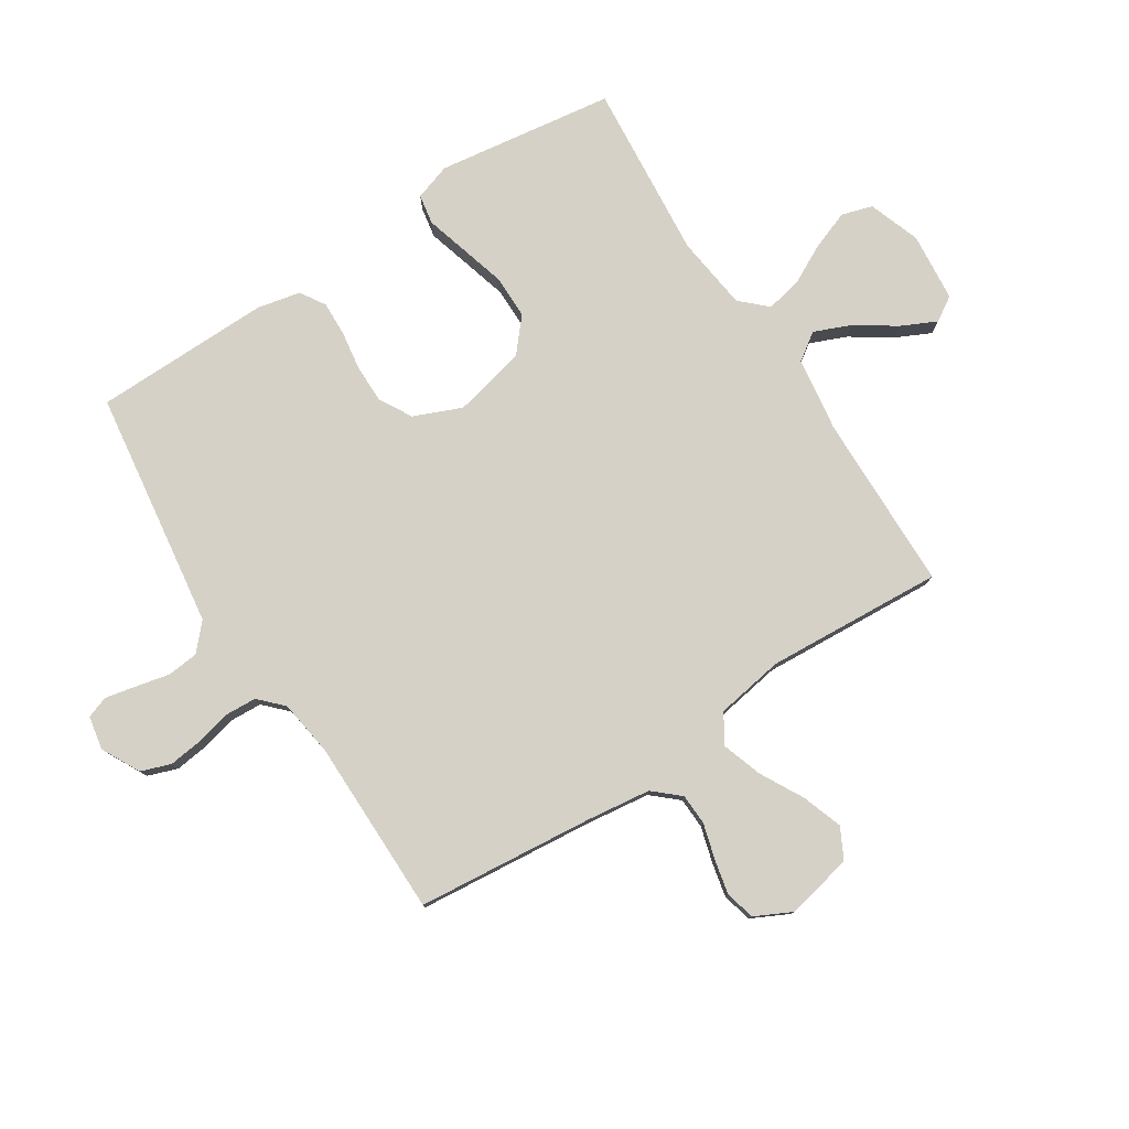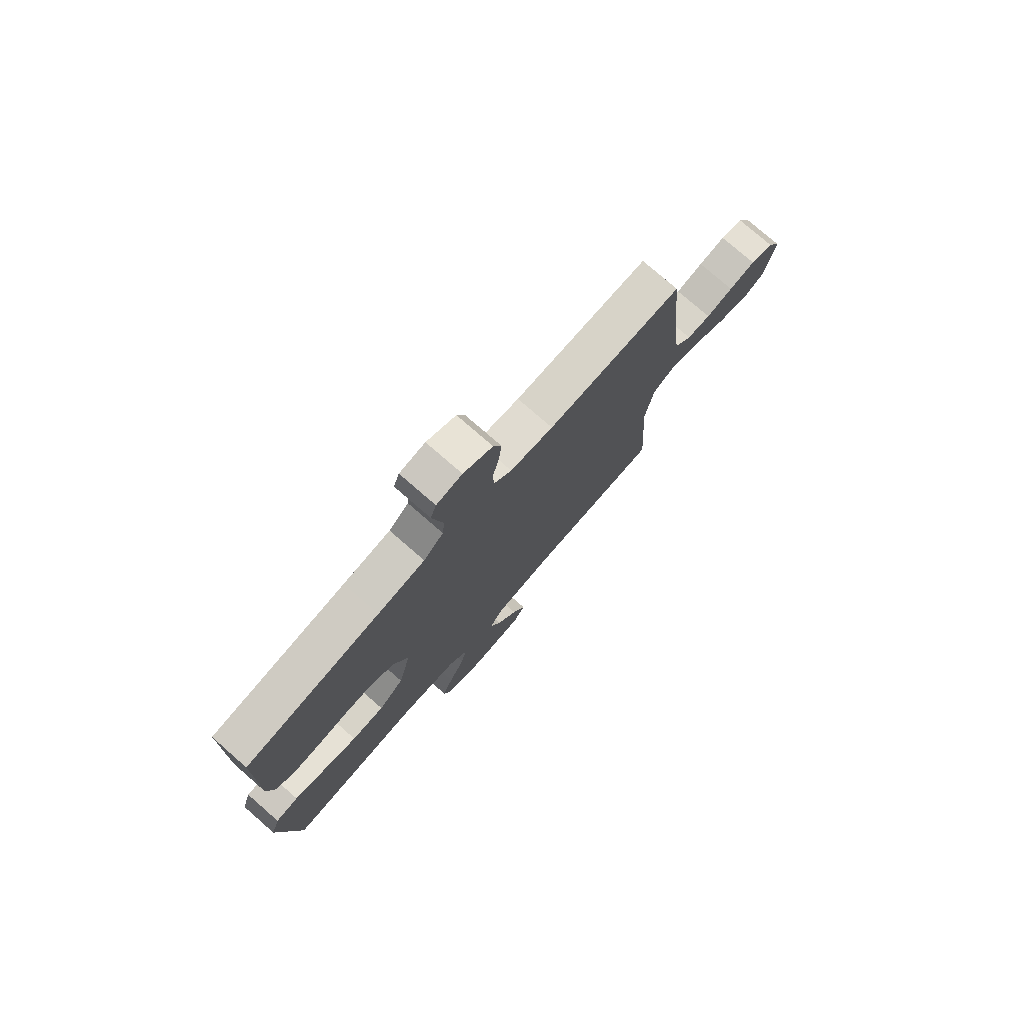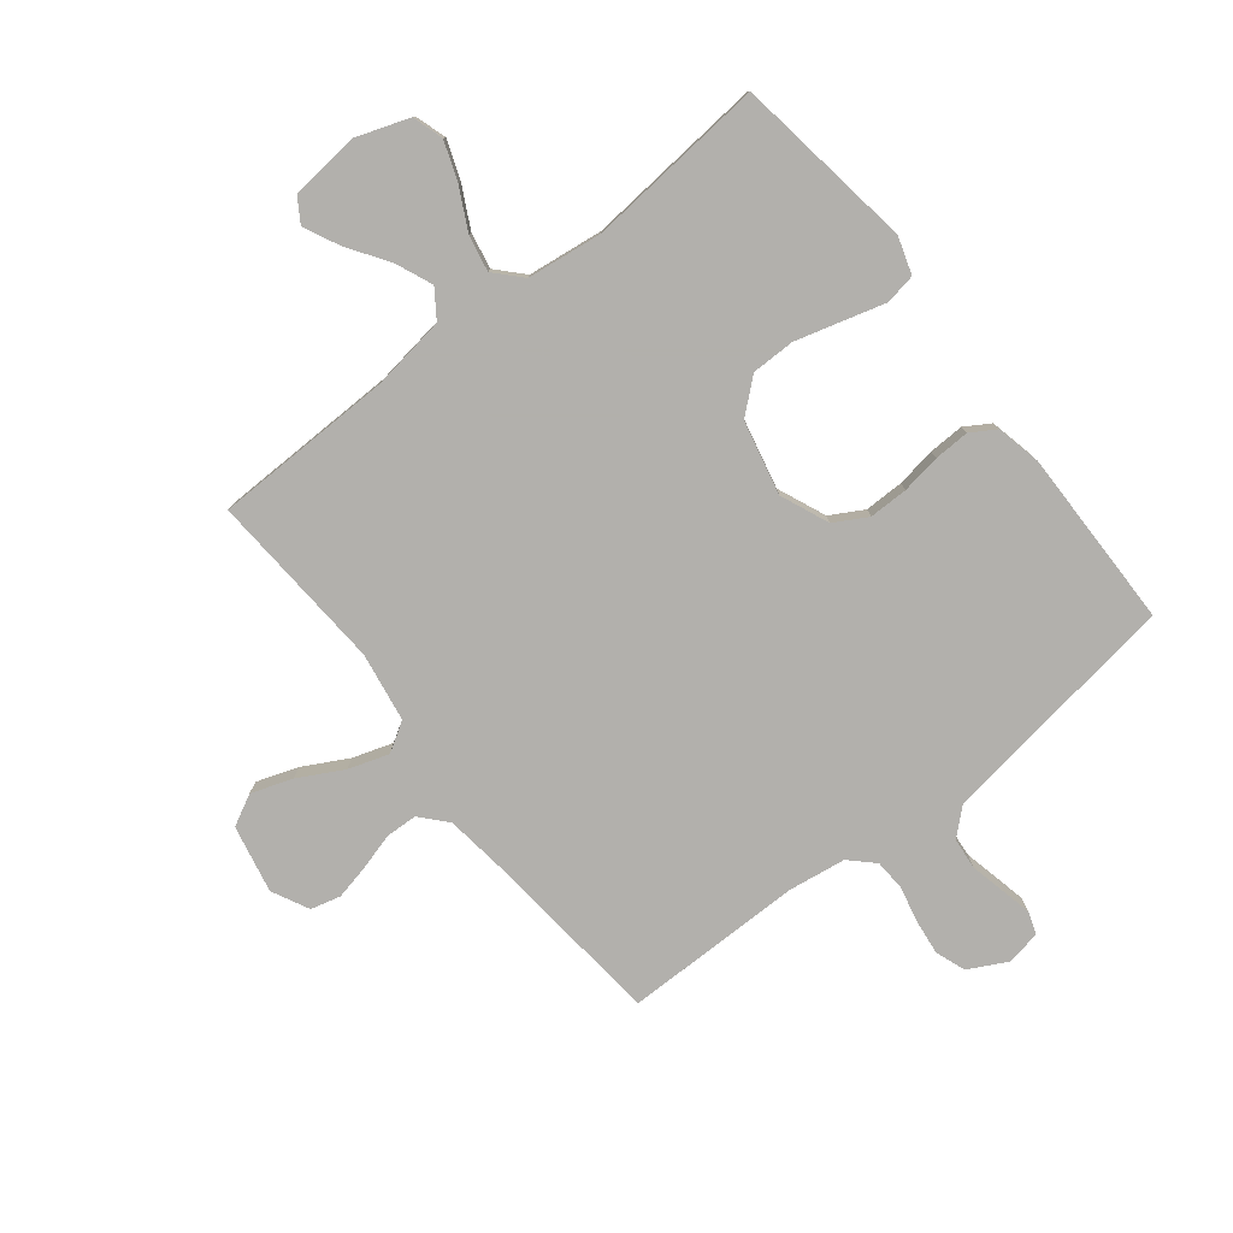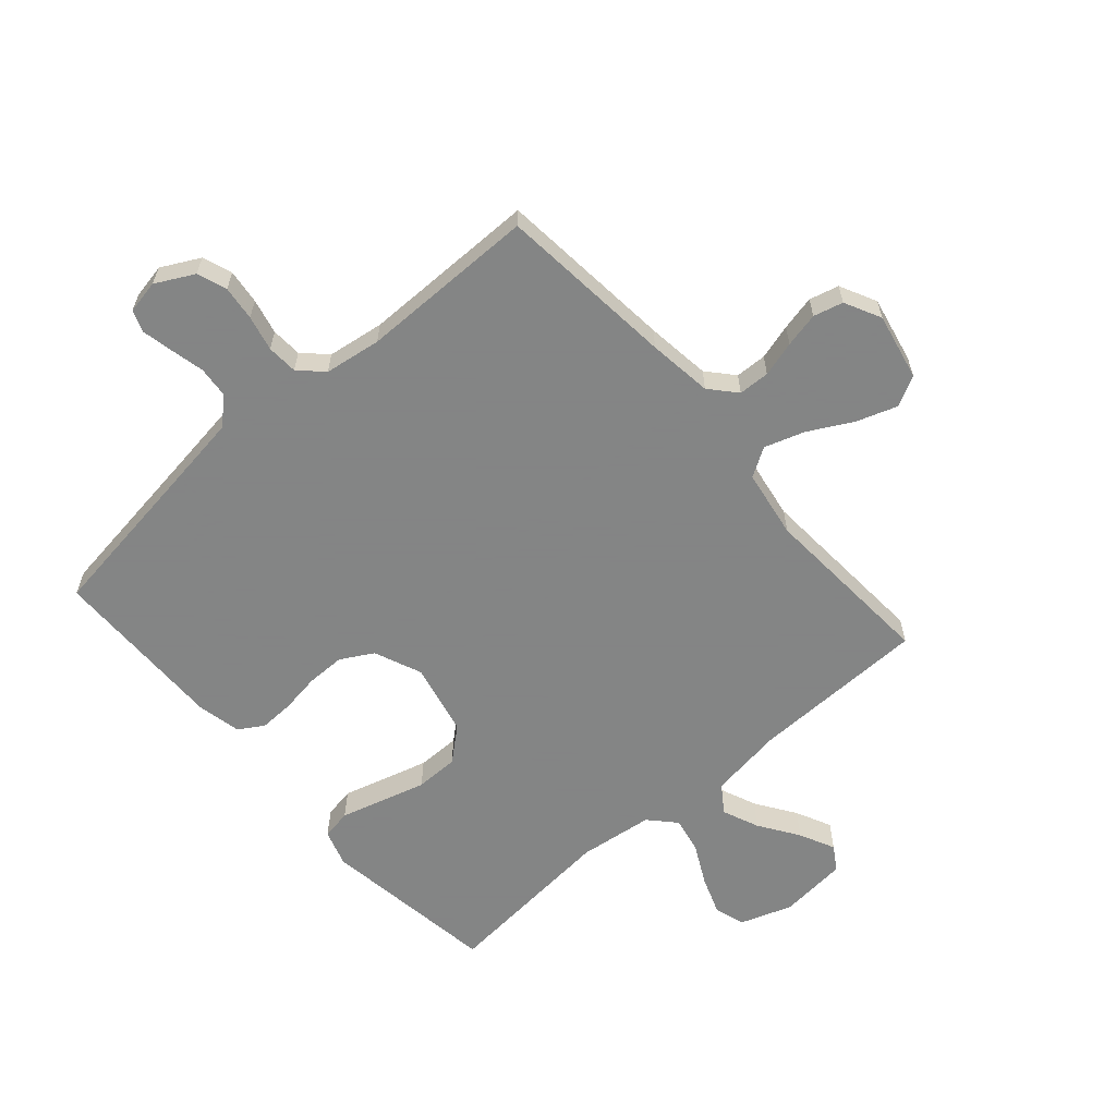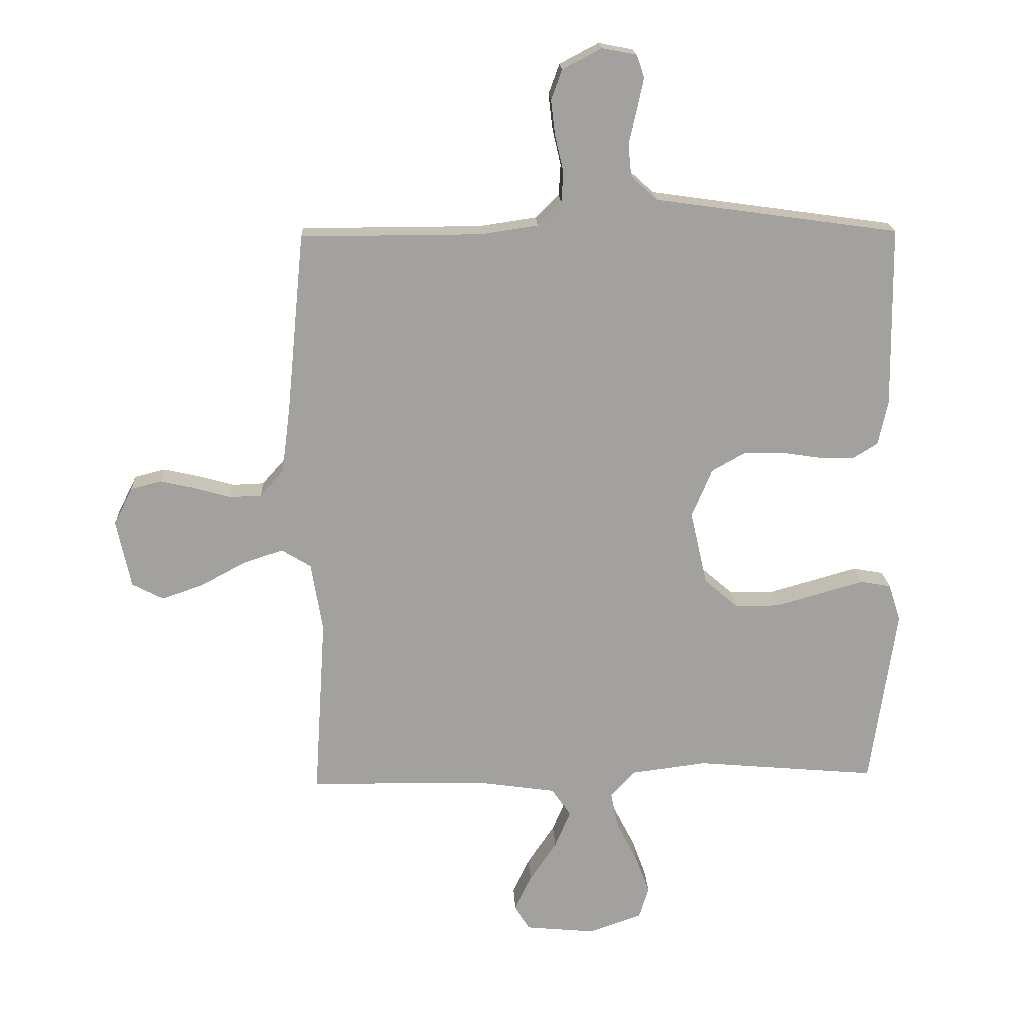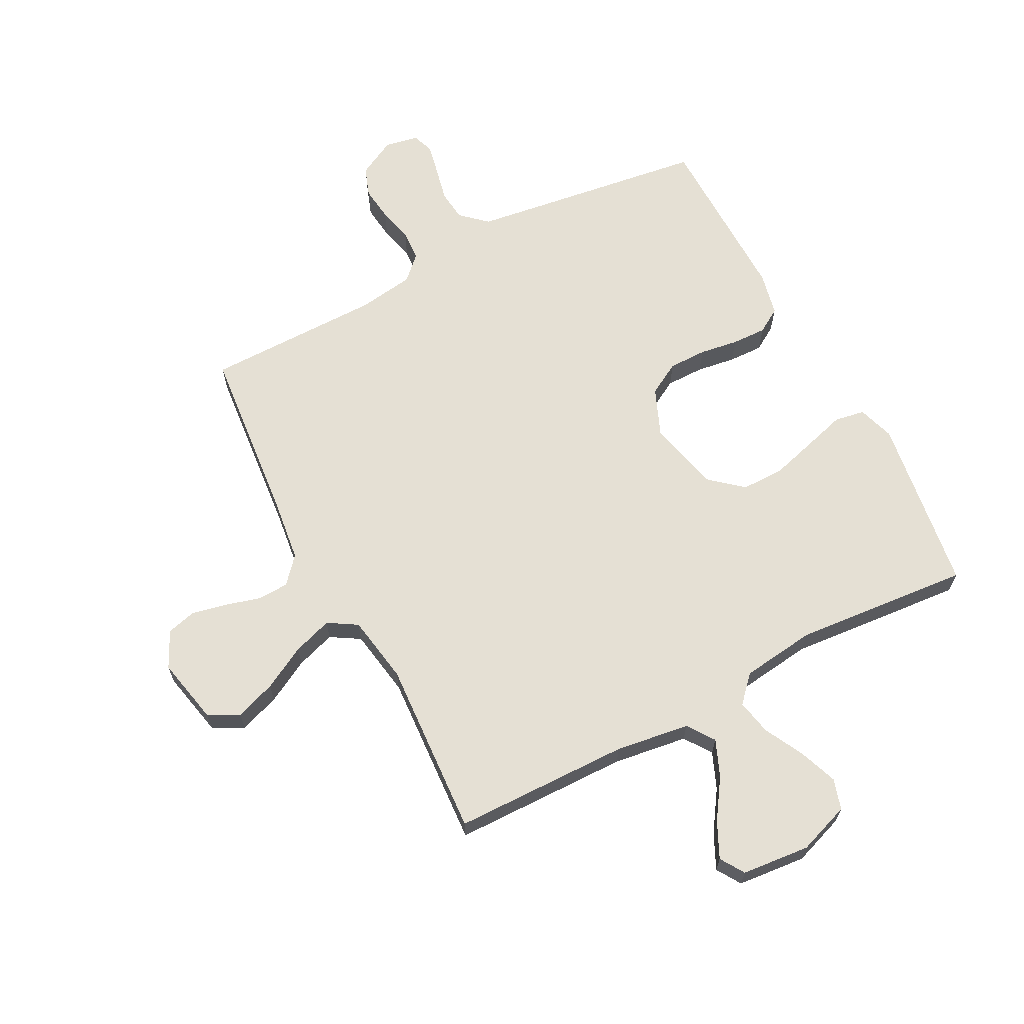
<metadata>
{"format":"obj","ext":"obj","renderer":"f3d","projection":"perspective","resolution":1024,"background":"white","views":[{"elev":79.0,"azim":57.2,"up":"+Y"},{"elev":76.9,"azim":-48.9,"up":"+Z"},{"elev":-78.6,"azim":-141.6,"up":"+Y"},{"elev":-61.6,"azim":41.2,"up":"+Y"},{"elev":18.2,"azim":177.4,"up":"+Z"},{"elev":65.5,"azim":152.3,"up":"+Y"}]}
</metadata>
<code>
v 0.5 0.07 0.5
v 0.529 0.07 0.2
v 0.543 0.07 0.091
v 0.582 0.07 0.047
v 0.635 0.07 0.045
v 0.695 0.07 0.062
v 0.754 0.07 0.075
v 0.804 0.07 0.062
v 0.835 0.07 0
v 0.811 0.07 -0.113
v 0.759 0.07 -0.14
v 0.69 0.07 -0.116
v 0.616 0.07 -0.076
v 0.549 0.07 -0.054
v 0.5 0.07 -0.084
v 0.481 0.07 -0.2
v 0.5 0.07 -0.5
v 0.2 0.07 -0.505
v 0.074 0.07 -0.523
v 0.042 0.07 -0.569
v 0.068 0.07 -0.631
v 0.113 0.07 -0.698
v 0.142 0.07 -0.758
v 0.116 0.07 -0.799
v 0 0.07 -0.81
v -0.088 0.07 -0.779
v -0.104 0.07 -0.727
v -0.08 0.07 -0.662
v -0.045 0.07 -0.594
v -0.033 0.07 -0.534
v -0.074 0.07 -0.49
v -0.2 0.07 -0.474
v -0.5 0.07 -0.5
v -0.543 0.07 -0.2
v -0.523 0.07 -0.138
v -0.472 0.07 -0.129
v -0.402 0.07 -0.149
v -0.324 0.07 -0.171
v -0.251 0.07 -0.171
v -0.195 0.07 -0.123
v -0.167 0.07 0
v -0.201 0.07 0.081
v -0.256 0.07 0.112
v -0.321 0.07 0.112
v -0.387 0.07 0.102
v -0.446 0.07 0.1
v -0.488 0.07 0.126
v -0.504 0.07 0.2
v -0.5 0.07 0.5
v -0.2 0.07 0.542
v -0.095 0.07 0.557
v -0.051 0.07 0.597
v -0.046 0.07 0.65
v -0.059 0.07 0.708
v -0.07 0.07 0.76
v -0.057 0.07 0.797
v 0 0.07 0.808
v 0.065 0.07 0.774
v 0.083 0.07 0.724
v 0.076 0.07 0.665
v 0.062 0.07 0.605
v 0.065 0.07 0.553
v 0.104 0.07 0.515
v 0.2 0.07 0.501
v 0.5 0 0.5
v 0.529 0 0.2
v 0.543 0 0.091
v 0.582 0 0.047
v 0.635 0 0.045
v 0.695 0 0.062
v 0.754 0 0.075
v 0.804 0 0.062
v 0.835 0 0
v 0.811 0 -0.113
v 0.759 0 -0.14
v 0.69 0 -0.116
v 0.616 0 -0.076
v 0.549 0 -0.054
v 0.5 0 -0.084
v 0.481 0 -0.2
v 0.5 0 -0.5
v 0.2 0 -0.505
v 0.074 0 -0.523
v 0.042 0 -0.569
v 0.068 0 -0.631
v 0.113 0 -0.698
v 0.142 0 -0.758
v 0.116 0 -0.799
v 0 0 -0.81
v -0.088 0 -0.779
v -0.104 0 -0.727
v -0.08 0 -0.662
v -0.045 0 -0.594
v -0.033 0 -0.534
v -0.074 0 -0.49
v -0.2 0 -0.474
v -0.5 0 -0.5
v -0.543 0 -0.2
v -0.523 0 -0.138
v -0.472 0 -0.129
v -0.402 0 -0.149
v -0.324 0 -0.171
v -0.251 0 -0.171
v -0.195 0 -0.123
v -0.167 0 0
v -0.201 0 0.081
v -0.256 0 0.112
v -0.321 0 0.112
v -0.387 0 0.102
v -0.446 0 0.1
v -0.488 0 0.126
v -0.504 0 0.2
v -0.5 0 0.5
v -0.2 0 0.542
v -0.095 0 0.557
v -0.051 0 0.597
v -0.046 0 0.65
v -0.059 0 0.708
v -0.07 0 0.76
v -0.057 0 0.797
v 0 0 0.808
v 0.065 0 0.774
v 0.083 0 0.724
v 0.076 0 0.665
v 0.062 0 0.605
v 0.065 0 0.553
v 0.104 0 0.515
v 0.2 0 0.501
f 59 60 61
f 58 59 61
f 57 58 61
f 56 57 61
f 55 56 61
f 54 55 61
f 53 54 61
f 52 53 61 62
f 51 52 62 63
f 48 49 50
f 47 48 50
f 46 47 50
f 45 46 50
f 44 45 50
f 50 51 63
f 44 50 63
f 43 44 63
f 35 36 37
f 34 35 37
f 33 34 37
f 32 33 37
f 31 32 37 38
f 30 31 38 39
f 27 28 29
f 26 27 29
f 25 26 29
f 24 25 29
f 23 24 29
f 22 23 29
f 21 22 29
f 20 21 29 30
f 30 39 40
f 20 30 40
f 19 20 40
f 16 17 18
f 19 40 41
f 18 19 41
f 16 18 41
f 15 16 41
f 11 12 13
f 10 11 13
f 9 10 13
f 8 9 13
f 7 8 13
f 6 7 13
f 5 6 13
f 4 5 13 14
f 64 1 2
f 64 2 3
f 63 64 3
f 43 63 3
f 42 43 3
f 15 41 42
f 14 15 42
f 4 14 42
f 3 4 42
f 125 124 123
f 125 123 122
f 125 122 121
f 125 121 120
f 125 120 119
f 125 119 118
f 125 118 117
f 126 125 117 116
f 127 126 116 115
f 114 113 112
f 114 112 111
f 114 111 110
f 114 110 109
f 114 109 108
f 127 115 114
f 127 114 108
f 127 108 107
f 101 100 99
f 101 99 98
f 101 98 97
f 101 97 96
f 102 101 96 95
f 103 102 95 94
f 93 92 91
f 93 91 90
f 93 90 89
f 93 89 88
f 93 88 87
f 93 87 86
f 93 86 85
f 94 93 85 84
f 104 103 94
f 104 94 84
f 104 84 83
f 82 81 80
f 105 104 83
f 105 83 82
f 105 82 80
f 105 80 79
f 77 76 75
f 77 75 74
f 77 74 73
f 77 73 72
f 77 72 71
f 77 71 70
f 77 70 69
f 78 77 69 68
f 66 65 128
f 67 66 128
f 67 128 127
f 67 127 107
f 67 107 106
f 106 105 79
f 106 79 78
f 106 78 68
f 106 68 67
f 1 65 66 2
f 2 66 67 3
f 3 67 68 4
f 4 68 69 5
f 5 69 70 6
f 6 70 71 7
f 7 71 72 8
f 8 72 73 9
f 9 73 74 10
f 10 74 75 11
f 11 75 76 12
f 12 76 77 13
f 13 77 78 14
f 14 78 79 15
f 15 79 80 16
f 16 80 81 17
f 17 81 82 18
f 18 82 83 19
f 19 83 84 20
f 20 84 85 21
f 21 85 86 22
f 22 86 87 23
f 23 87 88 24
f 24 88 89 25
f 25 89 90 26
f 26 90 91 27
f 27 91 92 28
f 28 92 93 29
f 29 93 94 30
f 30 94 95 31
f 31 95 96 32
f 32 96 97 33
f 33 97 98 34
f 34 98 99 35
f 35 99 100 36
f 36 100 101 37
f 37 101 102 38
f 38 102 103 39
f 39 103 104 40
f 40 104 105 41
f 41 105 106 42
f 42 106 107 43
f 43 107 108 44
f 44 108 109 45
f 45 109 110 46
f 46 110 111 47
f 47 111 112 48
f 48 112 113 49
f 49 113 114 50
f 50 114 115 51
f 51 115 116 52
f 52 116 117 53
f 53 117 118 54
f 54 118 119 55
f 55 119 120 56
f 56 120 121 57
f 57 121 122 58
f 58 122 123 59
f 59 123 124 60
f 60 124 125 61
f 61 125 126 62
f 62 126 127 63
f 63 127 128 64
f 64 128 65 1

</code>
